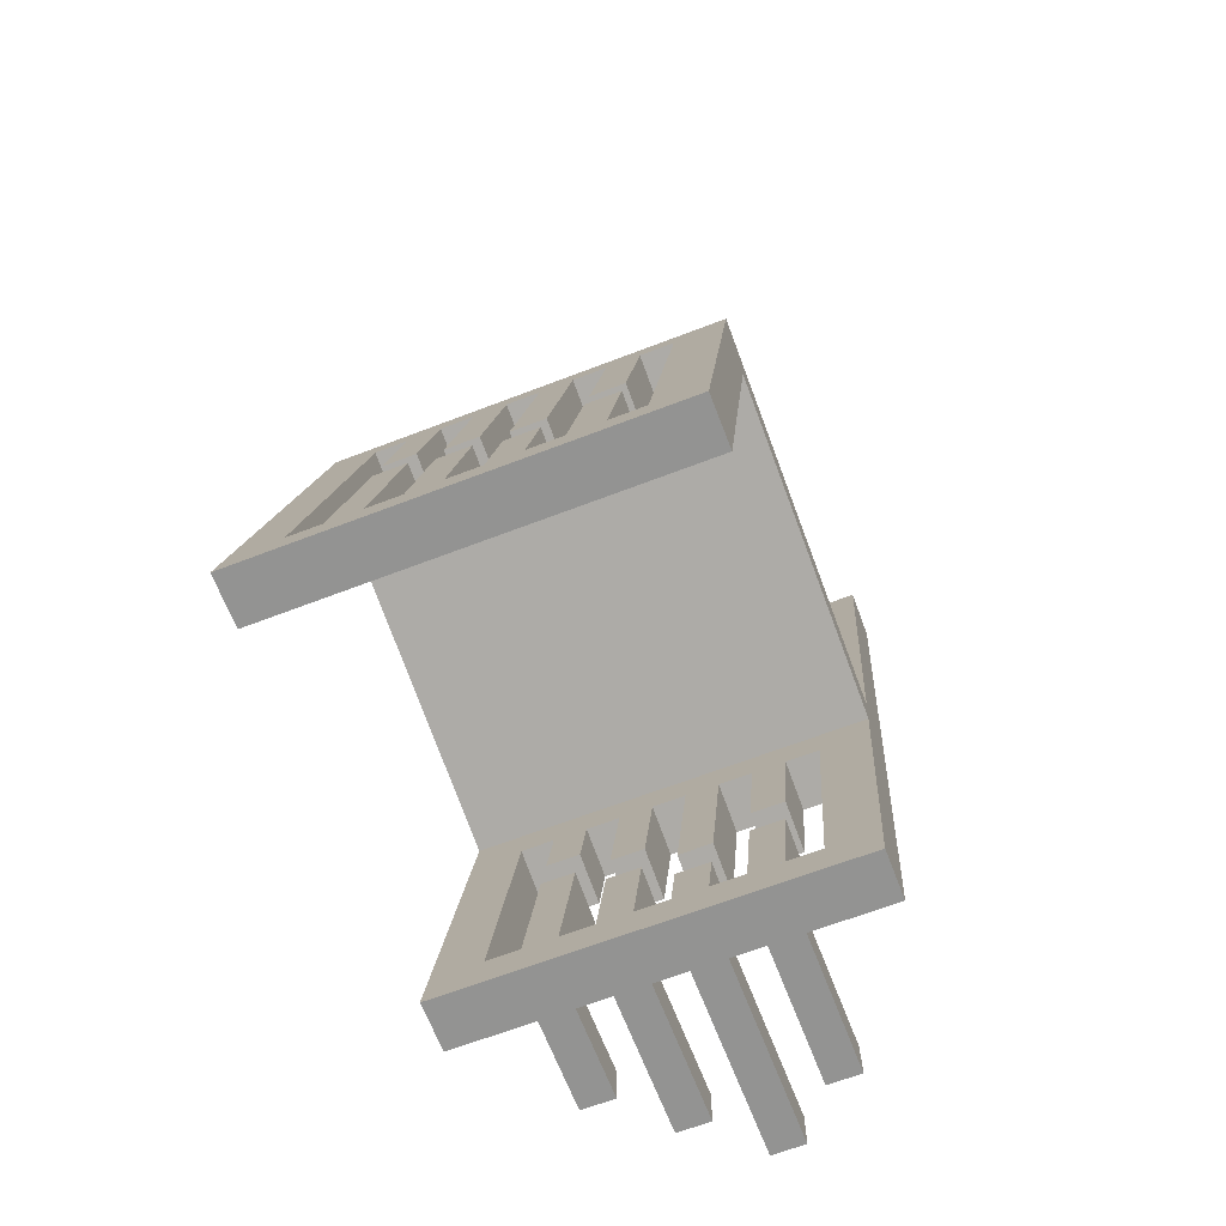
<metadata>
{"format":"obj","ext":"obj","renderer":"f3d","projection":"perspective","resolution":1024,"background":"white","views":[{"elev":-66.6,"azim":-159.0,"up":"+Y"}]}
</metadata>
<code>
v -0.1677 -0.2257 0.1032
v -0.1677 0.09275 0.1243
v -0.1677 -0.2257 0.06062
v -0.1677 -0.1929 0.1097
v -0.126 -0.1847 0.06881
v -0.09791 -0.2257 0.1032
v -0.126 -0.1929 0.1097
v -0.1677 0.5357 0.2555
v -0.09791 -0.1847 0.06881
v -0.126 0.05181 0.1161
v -0.07011 -0.2257 0.1032
v -0.09791 -0.1929 0.1097
v -0.126 0.04362 0.1571
v -0.1677 0.1345 0.1327
v -0.0145 -0.1847 0.06881
v -0.09791 0.05181 0.1161
v -0.04231 -0.2257 0.1032
v -0.07011 0.04362 0.1571
v -0.1677 0.5439 0.2145
v -0.1677 0.1501 -0.1623
v -0.07011 -0.1847 0.06881
v 0.09672 -0.1847 0.06881
v -0.07011 0.05181 0.1161
v -0.0145 -0.2257 0.1032
v -0.04231 -0.1929 0.1097
v -0.07011 -0.1929 0.1097
v -0.09791 0.04362 0.1571
v -0.0145 0.04362 0.1571
v -0.126 0.5439 0.2145
v -0.1677 0.1998 -0.1941
v -0.126 0.1501 -0.1623
v -0.04231 -0.1847 0.06881
v 0.1245 -0.1847 0.06881
v 0.0133 -0.1847 0.06881
v -0.04231 0.05181 0.1161
v 0.0133 -0.2257 0.1032
v -0.04231 0.04362 0.1571
v 0.09672 0.04362 0.1571
v -0.1057 0.5426 0.2207
v -0.126 0.1345 0.1327
v -0.1677 -0.2257 -0.2374
v -0.126 0.1917 -0.1531
v -0.09791 0.1501 -0.1623
v -0.126 -0.1928 -0.2308
v 0.1663 -0.2257 0.06062
v 0.1245 -0.1929 0.1097
v 0.06891 -0.1847 0.06881
v -0.0145 -0.1929 0.1097
v -0.0145 0.05181 0.1161
v 0.04111 -0.2257 0.1032
v 0.0133 -0.1929 0.1097
v -0.02143 0.04362 0.1571
v 0.0133 0.04362 0.1571
v 0.1663 0.5357 0.2555
v -0.08507 0.5416 0.2259
v -0.1677 -0.2257 -0.2792
v 0.1245 0.1917 -0.1531
v -0.07011 0.1501 -0.1623
v -0.126 0.1589 -0.2022
v 0.1663 0.09275 0.1243
v 0.1663 -0.2257 0.1032
v 0.09672 -0.1929 0.1097
v 0.1245 0.05181 0.1161
v 0.04111 -0.1847 0.06881
v 0.0133 0.05181 0.1161
v 0.06891 -0.2257 0.1032
v 0.04111 -0.1929 0.1097
v 0.04111 0.04362 0.1571
v 0.1245 0.04362 0.1571
v 0.04171 0.5402 0.2327
v -0.06421 0.5408 0.2298
v -0.126 -0.1847 -0.271
v 0.1663 -0.2257 -0.2792
v -0.0145 -0.1928 -0.2308
v 0.1663 0.1917 -0.1531
v -0.04231 0.1501 -0.1623
v -0.126 0.1509 -0.1621
v 0.09672 -0.2257 0.1032
v 0.1663 -0.1929 0.1097
v 0.06891 -0.1929 0.1097
v 0.04111 0.05181 0.1161
v 0.06891 0.04362 0.1571
v 0.09672 0.05181 0.1161
v 0.06276 0.5408 0.2298
v 0.02053 0.5399 0.2344
v -0.04315 0.5402 0.2327
v -0.07011 -0.1847 -0.271
v 0.1663 -0.2257 -0.2374
v 0.1245 -0.1847 -0.271
v 0.09672 -0.1928 -0.2308
v -0.07011 -0.1928 -0.2308
v 0.1663 0.1998 -0.1941
v 0.1663 0.1345 0.1327
v -0.0145 0.1501 -0.1623
v -0.09791 0.1509 -0.1621
v -0.09791 -0.1847 -0.271
v 0.06891 0.05181 0.1161
v 0.08363 0.5416 0.2259
v -0.000723 0.5398 0.235
v -0.02197 0.5399 0.2344
v 0.09672 -0.1847 -0.271
v 0.1245 -0.1928 -0.2308
v 0.0133 -0.1928 -0.2308
v -0.04231 -0.1928 -0.2308
v -0.09791 -0.1928 -0.2308
v 0.1663 0.1501 -0.1623
v 0.1245 0.1345 0.1327
v 0.0133 0.1501 -0.1623
v -0.09791 0.1589 -0.2022
v 0.1245 0.1501 -0.1623
v 0.1042 0.5426 0.2207
v 0.06891 -0.1847 -0.271
v 0.1245 0.1589 -0.2022
v 0.06891 -0.1928 -0.2308
v 0.0133 -0.1847 -0.271
v -0.04231 -0.1847 -0.271
v 0.1663 0.5439 0.2145
v 0.04111 0.1501 -0.1623
v -0.07011 0.1509 -0.1621
v -0.07011 0.1589 -0.2022
v -0.04231 0.1509 -0.1621
v -0.04231 0.1589 -0.2022
v 0.09672 0.1501 -0.1623
v 0.1245 0.5439 0.2145
v 0.04111 -0.1847 -0.271
v 0.09672 0.1589 -0.2022
v 0.04111 -0.1928 -0.2308
v -0.0145 -0.1847 -0.271
v 0.06891 0.1501 -0.1623
v 0.06891 0.1589 -0.2022
v 0.09672 0.1509 -0.1621
v -0.0145 0.1509 -0.1621
v -0.0145 0.1589 -0.2022
v 0.0133 0.1509 -0.1621
v 0.0133 0.1589 -0.2022
v 0.1245 0.1509 -0.1621
v 0.04111 0.1589 -0.2022
v 0.06891 0.1509 -0.1621
v 0.04111 0.1509 -0.1621
v -0.09791 -0.2257 0.2234
v -0.07011 -0.2257 0.2234
v -0.09791 -0.1929 0.2234
v -0.09791 -0.09147 0.08746
v -0.07011 -0.09147 0.08746
v -0.07011 -0.05053 0.09565
v -0.0145 -0.2257 0.2651
v -0.04231 -0.2257 0.2651
v -0.09791 -0.09966 0.1284
v -0.09791 -0.05872 0.1366
v -0.0145 -0.1324 0.07927
v -0.09791 -0.05053 0.09565
v -0.07011 -0.05872 0.1366
v -0.04231 -0.1929 0.2651
v -0.07011 -0.1929 0.2234
v -0.07011 -0.09966 0.1284
v -0.04231 -0.1324 0.07927
v 0.09672 -0.05053 0.09565
v -0.0145 -0.09147 0.08746
v 0.04111 -0.2257 0.2234
v 0.0133 -0.2257 0.2234
v -0.0145 -0.1929 0.2651
v -0.0145 -0.1406 0.1202
v -0.0145 -0.09966 0.1284
v -0.04231 -0.09966 0.1284
v -0.1057 0.1333 0.1389
v 0.1042 0.1333 0.1389
v -0.09791 -0.01288 -0.1948
v -0.04231 -0.1406 0.1202
v 0.0133 -0.09147 0.08746
v 0.06891 -0.05053 0.09565
v -0.04231 -0.09147 0.08746
v 0.0133 -0.1929 0.2234
v 0.04111 -0.09966 0.1284
v 0.04111 -0.1929 0.2234
v 0.0133 -0.05872 0.1366
v -0.08507 0.1322 0.144
v 0.08363 0.1322 0.144
v -0.07011 -0.01288 -0.1948
v 0.09672 -0.05872 0.1366
v 0.04111 -0.09147 0.08746
v 0.06891 -0.05872 0.1366
v 0.06891 -0.1929 0.1816
v 0.0133 -0.09966 0.1284
v 0.04111 -0.05053 0.09565
v 0.09672 -0.2257 0.1816
v 0.06891 -0.2257 0.1816
v 0.06891 -0.01778 0.1448
v 0.04111 -0.05872 0.1366
v 0.0133 -0.05053 0.09565
v 0.09672 -0.01778 0.1448
v 0.06276 0.1314 0.148
v 0.04171 0.1309 0.1508
v -0.06421 0.1314 0.148
v -0.04231 -0.05382 -0.203
v -0.09791 -0.004849 -0.235
v 0.09672 -0.1929 0.1816
v 0.09672 -0.009594 0.1038
v 0.02053 0.1305 0.1525
v -0.04315 0.1309 0.1508
v -0.07011 -0.04579 -0.2432
v -0.0145 -0.09475 -0.2112
v -0.07011 -0.05382 -0.203
v -0.0145 -0.05382 -0.203
v -0.07011 -0.004849 -0.235
v -0.09791 -0.04579 -0.2432
v 0.06891 -0.009594 0.1038
v -0.02197 0.1305 0.1525
v -0.000723 0.1304 0.1531
v 0.09672 -0.004849 -0.235
v 0.09672 -0.01288 -0.1948
v 0.0133 -0.04579 -0.2432
v -0.04231 -0.08672 -0.2514
v -0.04231 -0.09475 -0.2112
v -0.0145 -0.08672 -0.2514
v -0.09791 -0.05382 -0.203
v 0.0133 -0.01288 -0.1948
v -0.04231 -0.04579 -0.2432
v 0.06891 -0.004849 -0.235
v 0.06891 -0.01288 -0.1948
v 0.0133 -0.05382 -0.203
v 0.04111 -0.04579 -0.2432
v 0.04111 -0.01288 -0.1948
v -0.0145 -0.04579 -0.2432
v 0.06891 0.02806 -0.1867
v 0.06891 0.03609 -0.2268
v 0.09672 0.02806 -0.1867
v 0.04111 -0.05382 -0.203
v 0.04111 -0.004849 -0.235
v 0.0133 -0.004849 -0.235
v 0.09672 0.03609 -0.2268
g mesh1_mesh1-geometry
f 1 2 3
f 2 1 4
f 5 3 2
f 3 6 1
f 1 7 4
f 2 4 8
f 9 3 5
f 5 2 10
f 3 11 6
f 12 1 6
f 1 12 7
f 13 4 7
f 4 13 8
f 2 8 14
f 3 9 15
f 7 9 5
f 10 2 16
f 10 7 5
f 3 17 11
f 11 12 6
f 9 7 12
f 7 10 13
f 8 13 18
f 14 8 19
f 14 20 2
f 15 9 21
f 22 3 15
f 16 2 23
f 16 13 10
f 3 24 17
f 25 11 17
f 12 11 26
f 18 13 27
f 8 18 28
f 19 8 29
f 19 29 14
f 30 20 14
f 31 2 20
f 15 21 32
f 33 3 22
f 34 22 15
f 23 2 35
f 13 16 27
f 3 36 24
f 24 25 17
f 11 25 26
f 37 28 18
f 8 28 38
f 29 8 39
f 40 14 29
f 30 41 20
f 14 42 30
f 43 2 31
f 20 44 31
f 25 21 26
f 21 25 32
f 33 45 3
f 22 46 33
f 22 34 47
f 48 34 15
f 35 2 49
f 35 18 23
f 3 50 36
f 51 24 36
f 25 24 48
f 28 37 52
f 18 35 37
f 53 38 28
f 8 38 54
f 39 8 55
f 40 42 14
f 41 30 56
f 41 44 20
f 42 57 30
f 58 2 43
f 31 44 59
f 45 33 60
f 61 3 45
f 46 22 62
f 46 63 33
f 47 34 64
f 34 48 51
f 49 2 65
f 3 66 50
f 67 36 50
f 24 51 48
f 36 67 51
f 68 38 53
f 28 65 53
f 69 54 38
f 8 54 70
f 55 8 71
f 30 72 56
f 73 41 56
f 44 41 74
f 57 75 30
f 76 2 58
f 72 59 44
f 77 31 59
f 60 33 63
f 60 61 45
f 3 61 78
f 62 79 46
f 63 46 69
f 64 80 47
f 65 2 81
f 65 28 49
f 3 78 66
f 80 50 66
f 50 80 67
f 38 68 82
f 46 54 69
f 83 69 38
f 70 54 84
f 85 8 70
f 71 8 86
f 87 56 72
f 59 72 30
f 41 73 88
f 56 89 73
f 74 41 90
f 44 74 91
f 92 30 75
f 93 75 57
f 94 2 76
f 77 59 95
f 72 44 96
f 63 2 60
f 61 60 79
f 79 78 61
f 78 79 62
f 54 46 79
f 69 83 63
f 80 64 67
f 66 62 80
f 81 2 97
f 62 66 78
f 68 97 82
f 97 68 81
f 84 54 98
f 99 8 85
f 86 8 100
f 101 56 87
f 87 72 96
f 92 59 30
f 92 88 73
f 88 102 41
f 92 73 89
f 101 89 56
f 41 102 90
f 74 90 103
f 104 91 74
f 105 44 91
f 106 92 75
f 60 75 93
f 107 93 57
f 108 2 94
f 109 95 59
f 105 96 44
f 83 2 63
f 110 60 2
f 79 60 54
f 97 2 83
f 98 54 111
f 100 8 99
f 112 101 87
f 59 92 109
f 88 92 106
f 102 88 106
f 113 92 89
f 101 90 89
f 102 89 90
f 103 90 114
f 103 115 74
f 104 116 91
f 106 75 60
f 54 60 93
f 93 107 117
f 118 2 108
f 119 120 121
f 122 121 120
f 60 110 106
f 110 2 123
f 111 54 124
f 125 112 87
f 109 92 120
f 102 106 110
f 126 92 113
f 89 102 113
f 127 103 114
f 128 74 115
f 87 91 116
f 54 93 117
f 124 117 107
f 129 2 118
f 120 92 122
f 123 2 129
f 117 124 54
f 114 112 127
f 125 127 112
f 115 125 87
f 110 113 102
f 130 92 126
f 126 113 131
f 128 115 87
f 128 87 116
f 132 133 134
f 135 134 133
f 122 92 133
f 136 113 110
f 137 92 130
f 136 131 113
f 133 92 135
f 135 92 137
f 130 138 137
f 139 137 138
g mesh1_mesh1-geometry
f 3 2 1
f 4 1 2
f 2 3 5
f 1 6 3
f 4 7 1
f 8 4 2
f 5 3 9
f 10 2 5
f 6 11 3
f 6 1 12
f 7 12 1
f 7 4 13
f 8 13 4
f 14 8 2
f 15 9 3
f 5 9 7
f 16 2 10
f 5 7 10
f 11 17 3
f 6 140 11
f 6 12 11
f 6 12 140
f 12 7 9
f 13 10 7
f 18 13 8
f 19 8 14
f 2 20 14
f 21 9 15
f 15 3 22
f 23 2 16
f 10 13 16
f 17 24 3
f 17 11 25
f 141 11 140
f 26 11 12
f 142 140 12
f 9 143 12
f 26 9 12
f 12 9 26
f 27 13 18
f 28 18 8
f 29 8 19
f 14 29 19
f 14 20 30
f 20 2 31
f 21 144 9
f 9 26 21
f 21 26 9
f 32 21 15
f 22 3 33
f 15 22 34
f 35 2 23
f 23 16 145
f 23 27 16
f 16 27 23
f 27 16 13
f 24 36 3
f 24 17 146
f 17 25 24
f 26 25 11
f 17 25 147
f 11 141 26
f 140 142 141
f 12 26 142
f 12 148 26
f 148 12 143
f 143 9 144
f 27 18 149
f 27 23 18
f 18 23 27
f 18 28 37
f 38 28 8
f 39 8 29
f 29 14 40
f 20 41 30
f 30 42 14
f 31 2 43
f 31 44 20
f 21 26 144
f 26 21 25
f 32 25 21
f 15 150 32
f 32 48 15
f 15 48 32
f 3 45 33
f 33 46 22
f 47 34 22
f 15 34 48
f 49 2 35
f 23 18 35
f 151 145 16
f 145 152 23
f 27 149 16
f 36 50 3
f 36 24 51
f 147 146 17
f 24 146 48
f 48 24 25
f 153 147 25
f 154 26 141
f 154 141 142
f 154 142 26
f 155 26 148
f 148 143 155
f 144 155 143
f 152 149 18
f 18 23 152
f 52 37 28
f 37 35 18
f 28 38 53
f 54 38 8
f 55 8 39
f 40 39 29
f 14 42 40
f 56 30 41
f 20 44 41
f 30 57 42
f 43 2 58
f 95 31 43
f 43 31 95
f 59 44 31
f 155 144 26
f 32 156 25
f 48 32 25
f 25 32 48
f 156 32 150
f 15 48 150
f 60 33 45
f 45 3 61
f 62 22 46
f 33 63 46
f 64 34 47
f 22 157 47
f 47 62 22
f 22 62 47
f 51 48 34
f 65 2 49
f 49 35 158
f 49 52 35
f 35 52 49
f 151 149 145
f 151 16 149
f 152 145 149
f 50 66 3
f 50 36 159
f 50 36 67
f 48 51 24
f 36 51 160
f 51 67 36
f 146 147 161
f 161 48 146
f 48 25 162
f 48 161 25
f 153 161 147
f 153 25 161
f 52 163 37
f 35 52 37
f 37 52 35
f 163 52 28
f 52 49 28
f 28 49 52
f 37 164 35
f 53 38 68
f 53 65 28
f 38 54 69
f 70 54 8
f 71 8 55
f 165 55 39
f 39 40 165
f 42 165 40
f 56 72 30
f 56 41 73
f 74 41 44
f 30 75 57
f 57 166 42
f 58 2 76
f 43 58 167
f 31 95 77
f 77 95 31
f 167 95 43
f 44 59 72
f 59 31 77
f 168 25 156
f 150 162 156
f 162 150 48
f 63 33 60
f 45 61 60
f 78 61 3
f 22 62 157
f 46 79 62
f 69 46 63
f 34 64 169
f 34 67 64
f 64 67 34
f 47 80 64
f 170 47 157
f 62 47 80
f 80 47 62
f 34 169 51
f 67 34 51
f 51 34 67
f 81 2 65
f 49 28 65
f 171 158 35
f 158 163 49
f 66 78 3
f 66 50 80
f 160 159 36
f 50 159 67
f 67 80 50
f 172 160 51
f 67 51 173
f 67 174 51
f 168 162 25
f 164 37 163
f 28 49 163
f 171 35 164
f 82 68 38
f 53 68 175
f 53 81 68
f 68 81 53
f 53 175 65
f 81 53 65
f 65 53 81
f 69 54 46
f 38 69 83
f 84 54 70
f 70 8 85
f 86 8 71
f 176 71 55
f 55 165 176
f 42 176 165
f 72 56 87
f 30 72 59
f 88 73 41
f 73 89 56
f 90 41 74
f 91 74 44
f 75 30 92
f 57 75 93
f 166 57 107
f 42 166 177
f 76 2 94
f 121 58 76
f 76 58 121
f 178 167 58
f 95 59 77
f 167 109 95
f 96 44 72
f 168 156 162
f 60 2 63
f 79 60 61
f 61 78 79
f 179 157 62
f 62 79 78
f 79 46 54
f 63 83 69
f 180 169 64
f 67 64 80
f 64 67 180
f 47 170 80
f 170 157 181
f 62 80 179
f 80 62 182
f 80 62 66
f 183 51 169
f 97 2 81
f 81 65 184
f 158 171 163
f 78 66 185
f 78 66 62
f 66 80 186
f 160 172 159
f 174 67 159
f 172 51 174
f 183 173 51
f 173 180 67
f 164 163 171
f 82 97 68
f 82 38 187
f 82 83 38
f 38 83 82
f 188 175 68
f 68 81 188
f 81 68 97
f 189 65 175
f 38 83 190
f 98 54 84
f 70 191 84
f 85 8 99
f 85 192 70
f 100 8 86
f 193 86 71
f 71 176 193
f 42 193 176
f 87 56 101
f 96 72 87
f 30 59 92
f 73 88 92
f 41 102 88
f 89 73 92
f 56 89 101
f 90 102 41
f 103 90 74
f 74 91 104
f 91 44 105
f 75 92 106
f 93 75 60
f 57 93 107
f 107 111 166
f 166 98 177
f 42 177 191
f 94 2 108
f 76 94 194
f 58 121 119
f 119 121 58
f 76 122 121
f 178 195 167
f 119 178 58
f 59 95 109
f 109 167 195
f 44 96 105
f 63 2 83
f 2 60 110
f 54 60 79
f 179 181 157
f 78 185 62
f 180 173 169
f 181 80 170
f 181 179 80
f 196 182 62
f 182 186 80
f 183 169 173
f 83 2 97
f 189 184 65
f 184 188 81
f 186 185 66
f 174 159 172
f 82 187 97
f 83 82 97
f 97 82 83
f 190 187 38
f 188 184 175
f 189 175 184
f 197 190 83
f 111 54 98
f 84 177 98
f 191 70 192
f 177 84 191
f 99 8 100
f 99 198 85
f 192 85 198
f 199 100 86
f 86 193 199
f 42 199 193
f 87 101 112
f 200 96 87
f 87 105 96
f 96 105 87
f 109 92 59
f 106 92 88
f 106 88 102
f 89 92 113
f 89 90 101
f 90 89 102
f 114 90 103
f 74 115 103
f 91 116 104
f 74 104 201
f 104 128 74
f 74 128 104
f 91 105 202
f 105 87 91
f 91 87 105
f 60 75 106
f 93 60 54
f 117 107 93
f 111 107 124
f 98 166 111
f 42 191 192
f 108 2 118
f 134 94 108
f 108 94 134
f 203 194 94
f 194 122 76
f 121 120 119
f 120 121 122
f 195 178 204
f 120 178 119
f 195 120 109
f 205 105 96
f 106 110 60
f 123 2 110
f 196 62 185
f 196 185 182
f 186 182 185
f 83 97 197
f 206 97 187
f 190 197 187
f 124 54 111
f 207 99 100
f 198 99 208
f 42 192 198
f 100 199 207
f 42 207 199
f 209 112 101
f 101 114 112
f 112 114 101
f 87 112 125
f 96 200 205
f 91 200 87
f 120 92 109
f 110 106 102
f 113 92 126
f 113 102 89
f 90 209 101
f 114 101 90
f 90 101 114
f 90 114 210
f 114 103 127
f 115 74 128
f 211 103 115
f 125 103 115
f 115 103 125
f 116 91 87
f 212 104 116
f 128 104 116
f 116 104 128
f 213 201 104
f 214 74 201
f 74 214 128
f 215 202 105
f 200 91 202
f 117 93 54
f 107 117 124
f 118 2 129
f 108 118 216
f 94 134 132
f 132 134 94
f 108 135 134
f 203 217 194
f 133 203 94
f 122 194 217
f 122 92 120
f 178 120 204
f 120 195 204
f 105 205 215
f 129 2 123
f 136 123 110
f 110 123 136
f 206 197 97
f 206 187 197
f 54 124 117
f 99 207 208
f 42 198 208
f 42 208 207
f 112 209 218
f 218 114 112
f 127 112 114
f 112 127 125
f 87 125 115
f 200 215 205
f 102 113 110
f 126 92 130
f 131 113 126
f 209 90 210
f 219 210 114
f 103 220 127
f 103 125 127
f 127 125 103
f 87 115 128
f 103 211 220
f 115 221 211
f 221 115 125
f 116 87 128
f 104 212 213
f 116 214 212
f 214 116 128
f 212 201 213
f 201 212 214
f 215 200 202
f 138 118 129
f 129 118 138
f 222 216 118
f 216 135 108
f 134 133 132
f 133 94 132
f 133 134 135
f 217 203 223
f 203 133 223
f 217 133 122
f 133 92 122
f 129 123 224
f 123 136 131
f 131 136 123
f 110 113 136
f 209 219 218
f 114 218 219
f 127 221 125
f 130 92 137
f 225 126 130
f 113 131 136
f 126 226 131
f 219 209 210
f 227 127 220
f 221 220 211
f 118 138 139
f 139 138 118
f 224 138 129
f 228 216 222
f 139 222 118
f 135 216 229
f 135 92 133
f 133 217 223
f 226 224 123
f 131 226 123
f 221 127 227
f 137 92 135
f 137 138 130
f 126 225 230
f 130 224 225
f 226 126 230
f 220 221 227
f 138 137 139
f 224 130 138
f 216 228 229
f 222 137 228
f 137 222 139
f 229 137 135
f 226 225 224
f 225 226 230
f 137 229 228
g mesh1_mesh1-geometry
f 11 140 6
f 140 12 6
f 140 11 141
f 12 140 142
f 12 143 9
f 9 144 21
f 145 16 23
f 146 17 24
f 147 25 17
f 26 141 11
f 141 142 140
f 142 26 12
f 26 148 12
f 143 12 148
f 144 9 143
f 149 18 27
f 144 26 21
f 32 150 15
f 16 145 151
f 23 152 145
f 16 149 27
f 17 146 147
f 48 146 24
f 25 147 153
f 141 26 154
f 142 141 154
f 26 142 154
f 148 26 155
f 155 143 148
f 143 155 144
f 18 149 152
f 152 23 18
f 29 39 40
f 26 144 155
f 25 156 32
f 150 32 156
f 150 48 15
f 47 157 22
f 158 35 49
f 145 149 151
f 149 16 151
f 149 145 152
f 159 36 50
f 160 51 36
f 161 147 146
f 146 48 161
f 162 25 48
f 25 161 48
f 147 161 153
f 161 25 153
f 37 163 52
f 28 52 163
f 35 164 37
f 39 55 165
f 165 40 39
f 40 165 42
f 42 166 57
f 167 58 43
f 43 95 167
f 156 25 168
f 156 162 150
f 48 150 162
f 157 62 22
f 169 64 34
f 157 47 170
f 51 169 34
f 35 158 171
f 49 163 158
f 36 159 160
f 67 159 50
f 51 160 172
f 173 51 67
f 51 174 67
f 25 162 168
f 163 37 164
f 163 49 28
f 164 35 171
f 175 68 53
f 65 175 53
f 55 71 176
f 176 165 55
f 165 176 42
f 107 57 166
f 177 166 42
f 58 167 178
f 95 109 167
f 162 156 168
f 62 157 179
f 64 169 180
f 180 67 64
f 80 170 47
f 181 157 170
f 179 80 62
f 182 62 80
f 169 51 183
f 184 65 81
f 163 171 158
f 185 66 78
f 186 80 66
f 159 172 160
f 159 67 174
f 174 51 172
f 51 173 183
f 67 180 173
f 171 163 164
f 187 38 82
f 68 175 188
f 188 81 68
f 175 65 189
f 190 83 38
f 84 191 70
f 70 192 85
f 71 86 193
f 193 176 71
f 176 193 42
f 166 111 107
f 177 98 166
f 191 177 42
f 194 94 76
f 121 122 76
f 167 195 178
f 58 178 119
f 195 167 109
f 157 181 179
f 62 185 78
f 169 173 180
f 170 80 181
f 80 179 181
f 62 182 196
f 80 186 182
f 173 169 183
f 65 184 189
f 81 188 184
f 66 185 186
f 172 159 174
f 97 187 82
f 38 187 190
f 175 184 188
f 184 175 189
f 83 190 197
f 98 177 84
f 192 70 191
f 191 84 177
f 85 198 99
f 198 85 192
f 86 100 199
f 199 193 86
f 193 199 42
f 87 96 200
f 201 104 74
f 202 105 91
f 124 107 111
f 111 166 98
f 192 191 42
f 94 194 203
f 76 122 194
f 204 178 195
f 119 178 120
f 109 120 195
f 96 105 205
f 185 62 196
f 182 185 196
f 185 182 186
f 197 97 83
f 187 97 206
f 187 197 190
f 100 99 207
f 208 99 198
f 198 192 42
f 207 199 100
f 199 207 42
f 101 112 209
f 205 200 96
f 87 200 91
f 101 209 90
f 210 114 90
f 115 103 211
f 116 104 212
f 104 201 213
f 201 74 214
f 128 214 74
f 105 202 215
f 202 91 200
f 216 118 108
f 134 135 108
f 194 217 203
f 94 203 133
f 217 194 122
f 204 120 178
f 204 195 120
f 215 205 105
f 97 197 206
f 197 187 206
f 208 207 99
f 208 198 42
f 207 208 42
f 218 209 112
f 112 114 218
f 205 215 200
f 210 90 209
f 114 210 219
f 127 220 103
f 220 211 103
f 211 221 115
f 125 115 221
f 213 212 104
f 212 214 116
f 128 116 214
f 213 201 212
f 214 212 201
f 202 200 215
f 118 216 222
f 108 135 216
f 132 94 133
f 223 203 217
f 223 133 203
f 122 133 217
f 224 123 129
f 218 219 209
f 219 218 114
f 125 221 127
f 130 126 225
f 131 226 126
f 210 209 219
f 220 127 227
f 211 220 221
f 129 138 224
f 222 216 228
f 118 222 139
f 229 216 135
f 223 217 133
f 123 224 226
f 123 226 131
f 227 127 221
f 230 225 126
f 225 224 130
f 230 126 226
f 227 221 220
f 138 130 224
f 229 228 216
f 228 137 222
f 139 222 137
f 135 137 229
f 224 225 226
f 230 226 225
f 228 229 137
g mesh2_mesh2-geometry
l 136 110
l 136 131
l 131 123
g mesh3_mesh3-geometry
l 138 129
l 138 139
l 139 118
g mesh4_mesh4-geometry
l 134 108
l 134 132
l 132 94
g mesh5_mesh5-geometry
l 121 119
l 121 76
l 119 58
g mesh6_mesh6-geometry
l 95 43
l 95 77
l 77 31

</code>
